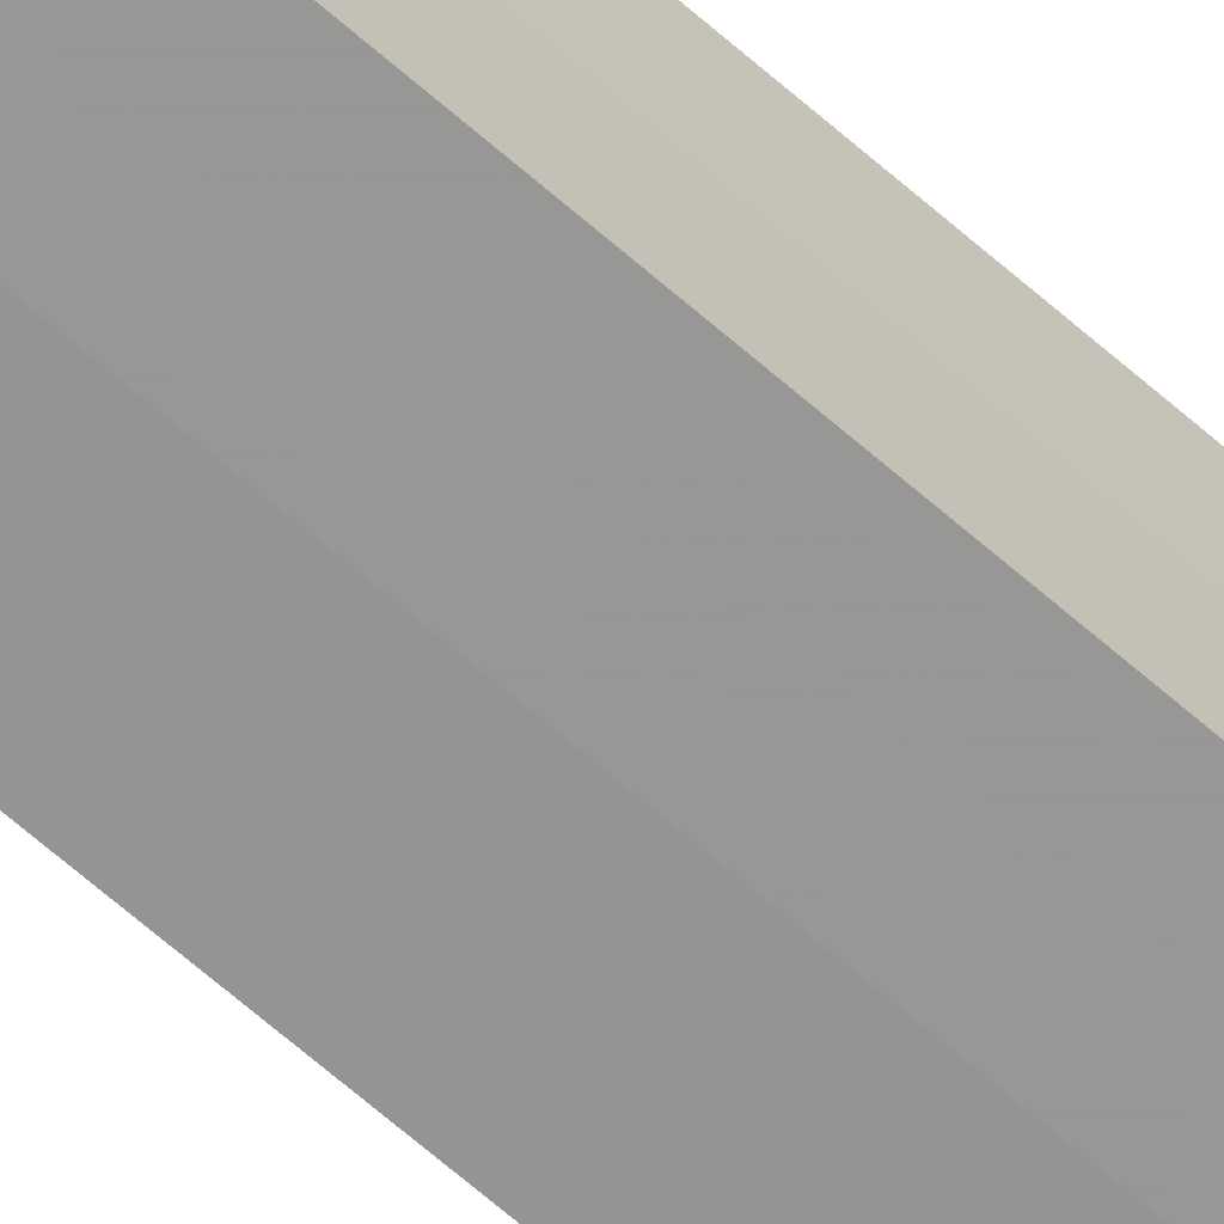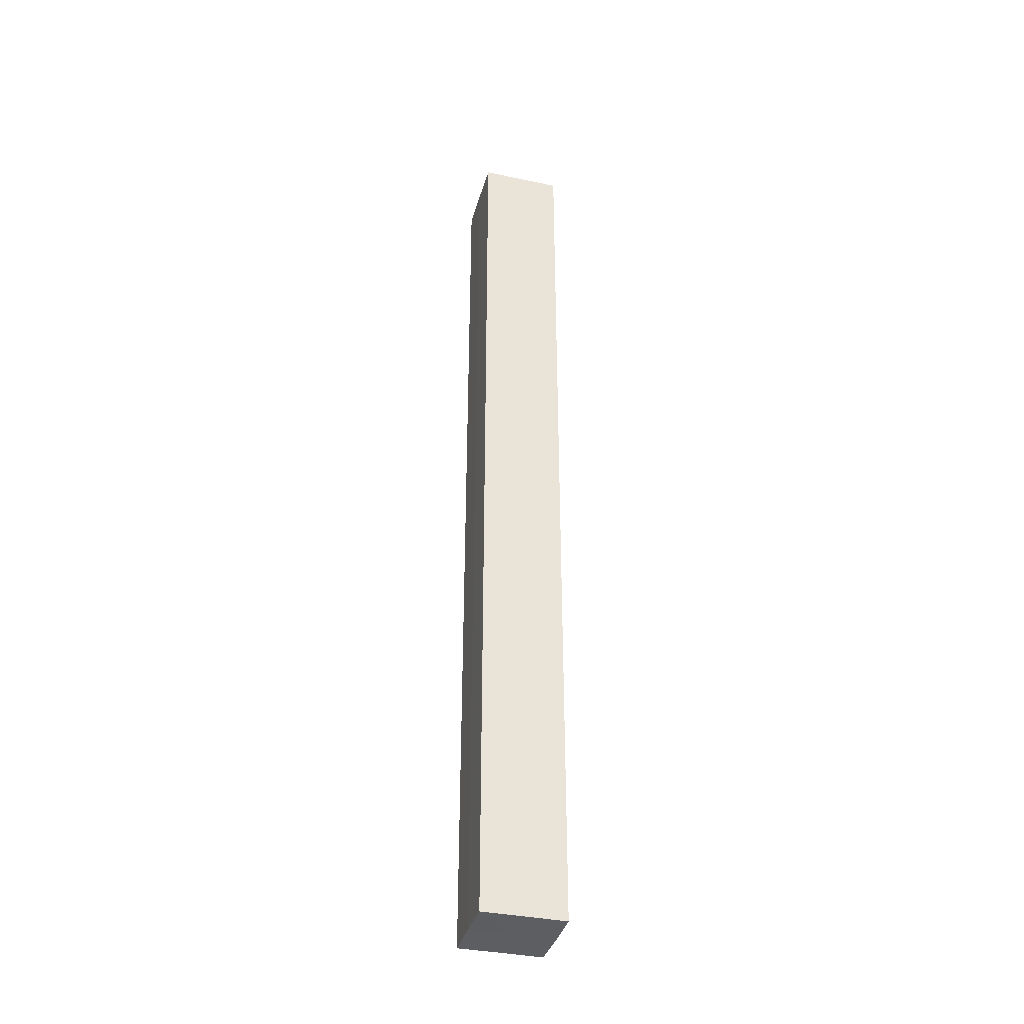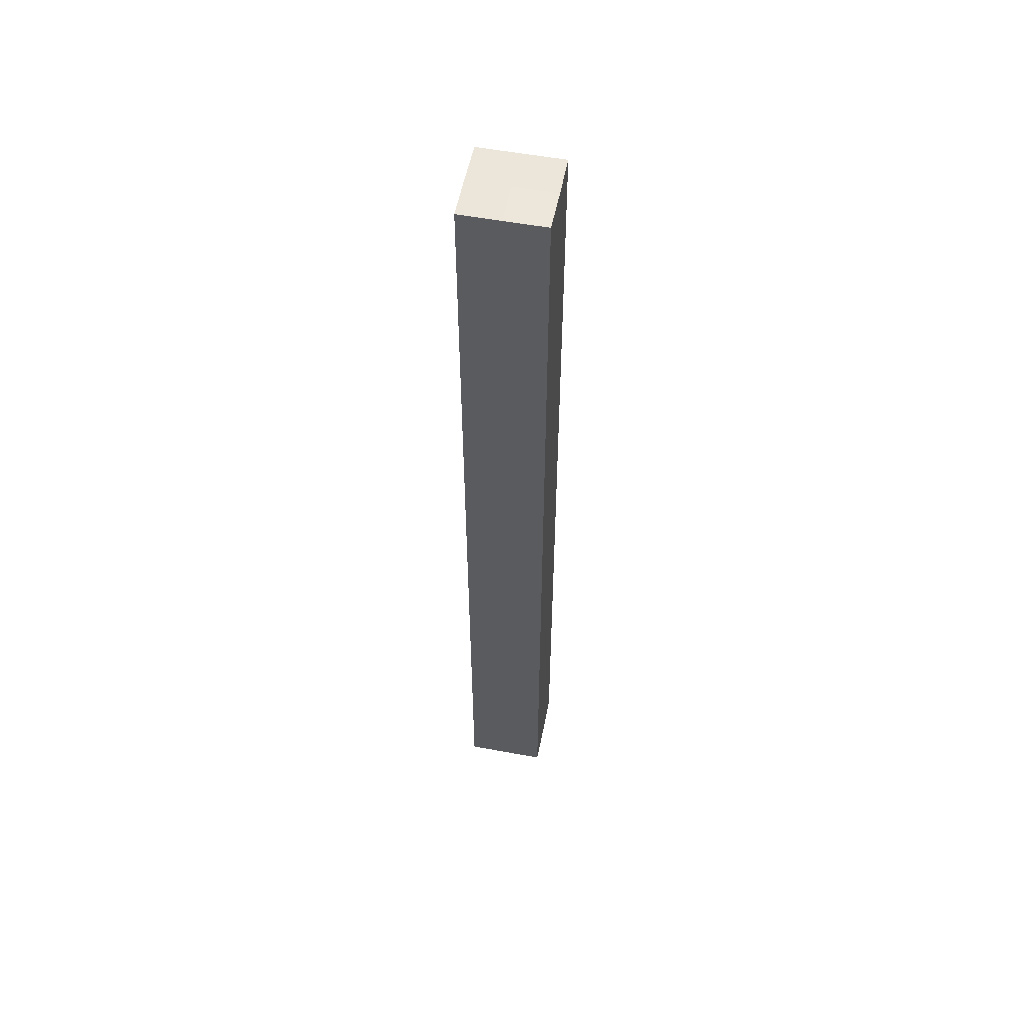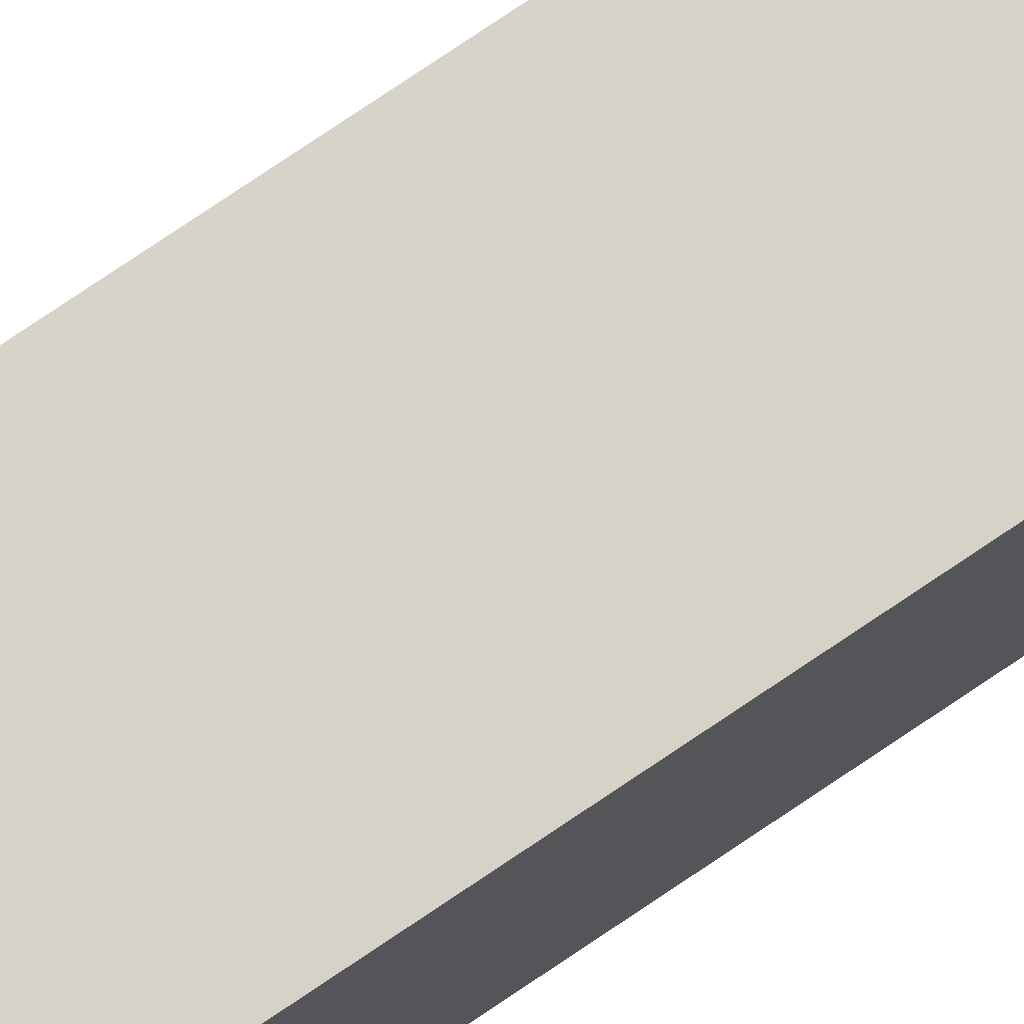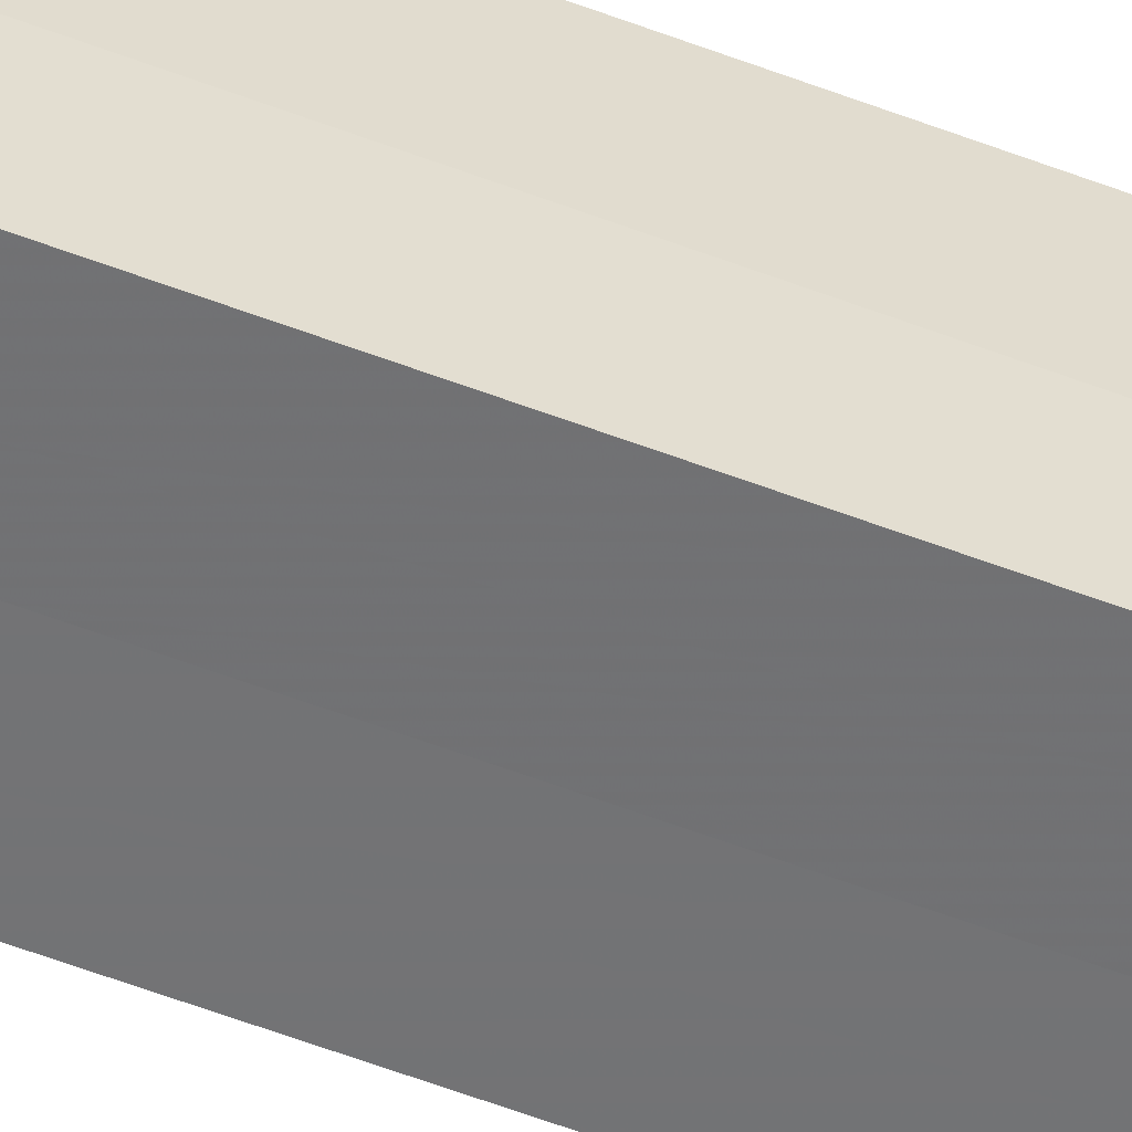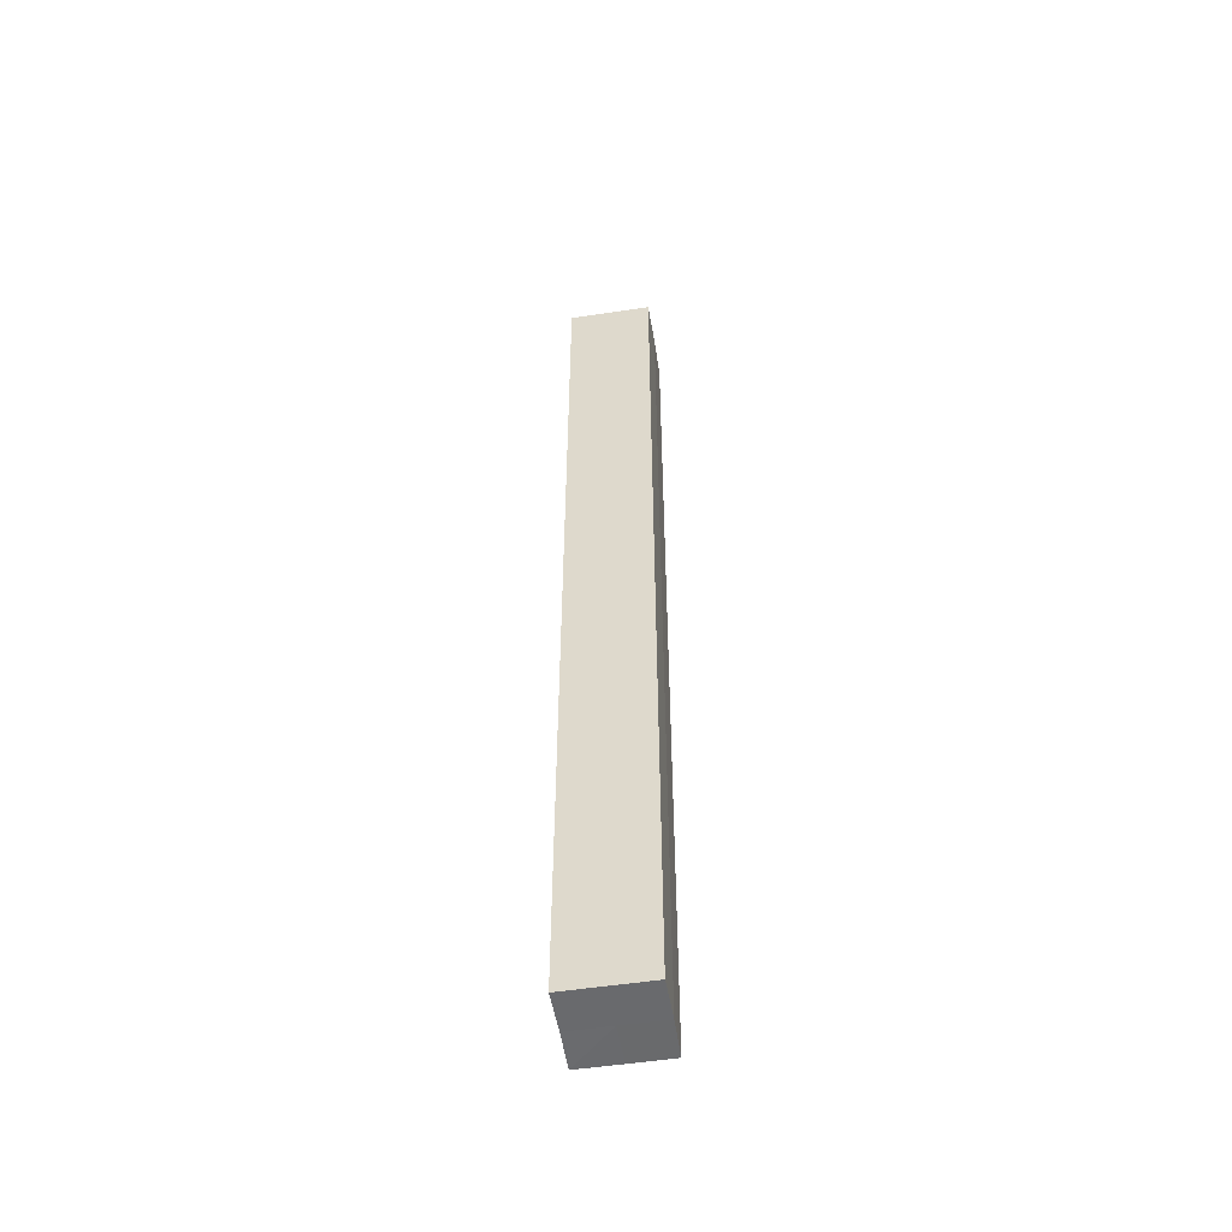
<metadata>
{"format":"obj","ext":"obj","renderer":"f3d","projection":"perspective","resolution":1024,"background":"white","views":[{"elev":-67.7,"azim":48.9,"up":"+Y"},{"elev":-37.3,"azim":-15.4,"up":"+Z"},{"elev":55.1,"azim":101.1,"up":"+Z"},{"elev":77.3,"azim":56.0,"up":"+Y"},{"elev":-56.2,"azim":68.0,"up":"+Y"},{"elev":-52.9,"azim":9.1,"up":"+Z"}]}
</metadata>
<code>
o 5625
v 2214 1884 8.121
v 2214 1884 8.121
v 2214 1884 7.886
v 2214 1884 8.121
v 2214 1884 7.886
v 2214 1884 8.121
v 2214 1884 7.886
v 2214 1884 8.121
v 2214 1884 7.886
v 2214 1884 8.121
v 2214 1884 8.121
v 2214 1884 8.121
v 2214 1884 8.121
v 2214 1884 8.121
v 2214 1884 8.121
v 2214 1884 8.121
v 2214 1884 8.121
v 2214 1884 7.886
v 2214 1884 7.886
v 2214 1884 7.886
v 2214 1884 7.886
v 2214 1884 7.886
v 2214 1884 8.121
v 2214 1884 7.886
v 2214 1884 8.121
v 2214 1884 8.121
v 2214 1884 8.121
v 2214 1884 8.121
v 2214 1884 7.886
v 2214 1884 8.121
v 2214 1884 8.121
v 2214 1884 8.121
v 2214 1884 7.886
v 2214 1884 8.121
v 2214 1884 8.121
v 2214 1884 7.886
v 2214 1884 8.121
v 2214 1884 7.886
v 2214 1884 8.121
v 2214 1884 7.886
v 2214 1884 7.886
v 2214 1884 7.886
v 2214 1884 7.886
v 2214 1884 7.886
v 2214 1884 7.886
v 2214 1884 7.886
v 2214 1884 7.886
v 2214 1884 7.886
v 2214 1884 7.886
v 2214 1884 7.886
f 1 2 3
f 4 1 5
f 5 6 7
f 7 8 9
f 10 8 11
f 10 12 8
f 10 11 13
f 10 14 12
f 10 13 15
f 10 16 14
f 10 15 17
f 10 17 16
f 18 14 19
f 20 13 21
f 22 23 18
f 24 25 20
f 26 27 22
f 27 28 29
f 30 31 24
f 31 32 33
f 34 35 36
f 35 37 38
f 36 39 40
f 40 17 41
f 42 43 44
f 42 45 43
f 42 44 46
f 42 47 45
f 42 46 48
f 42 49 47
f 42 48 50
f 42 50 49

</code>
